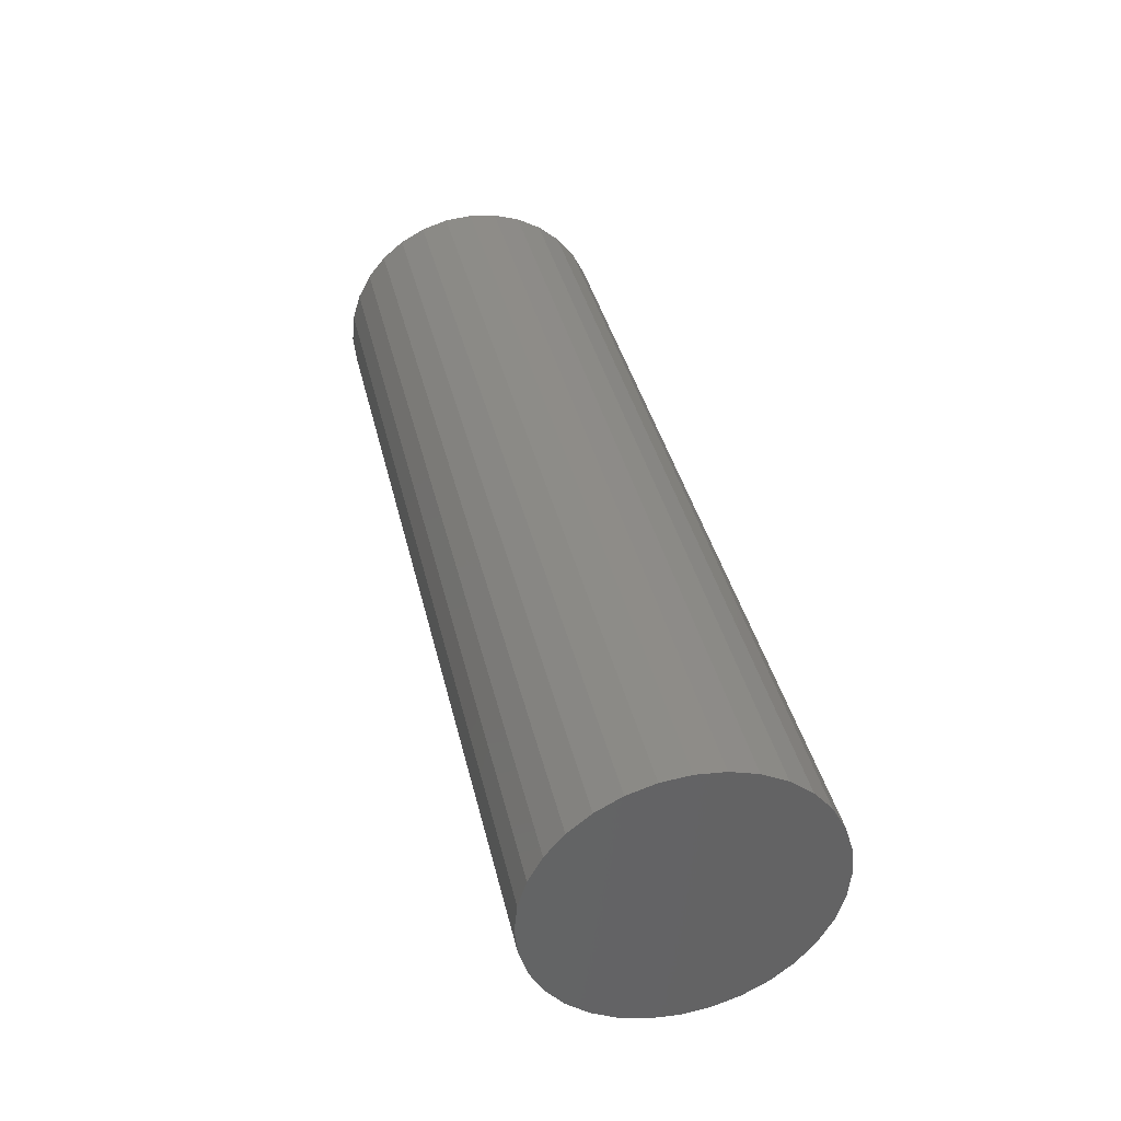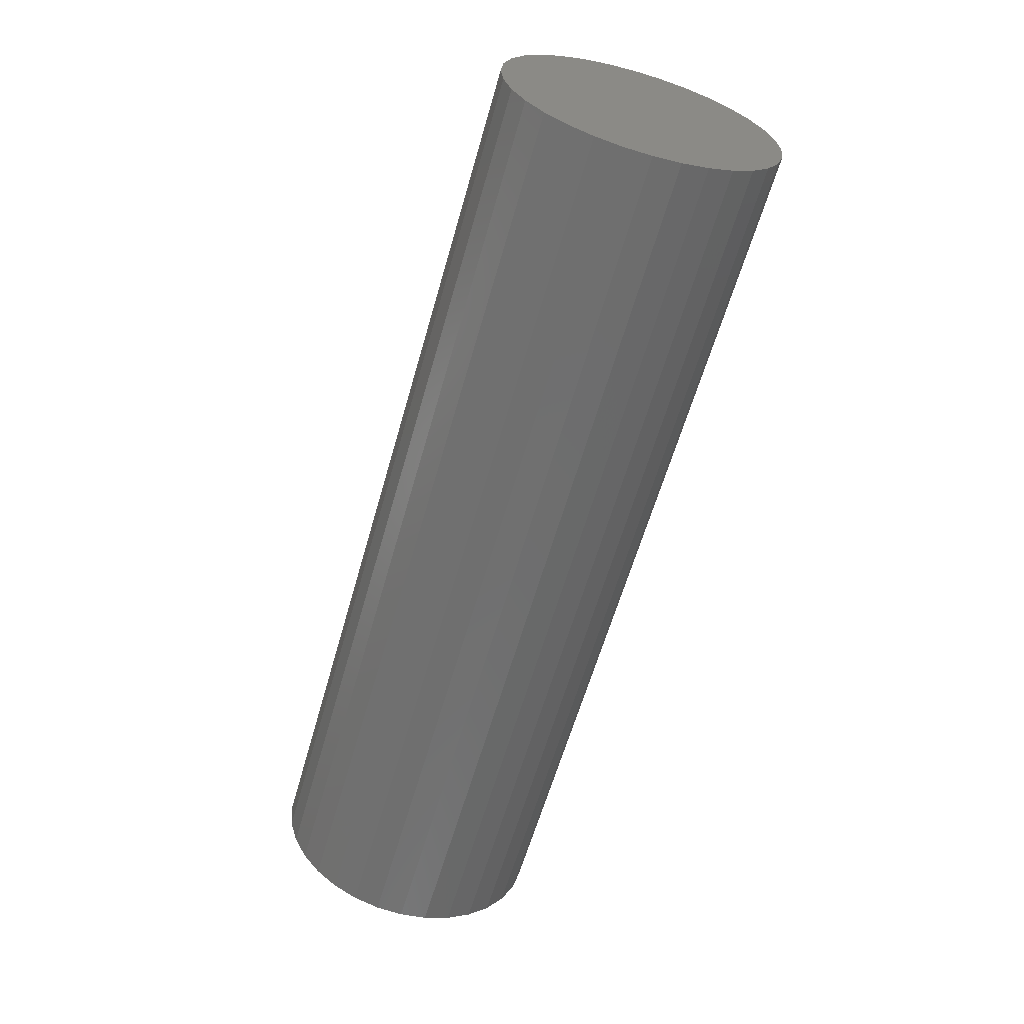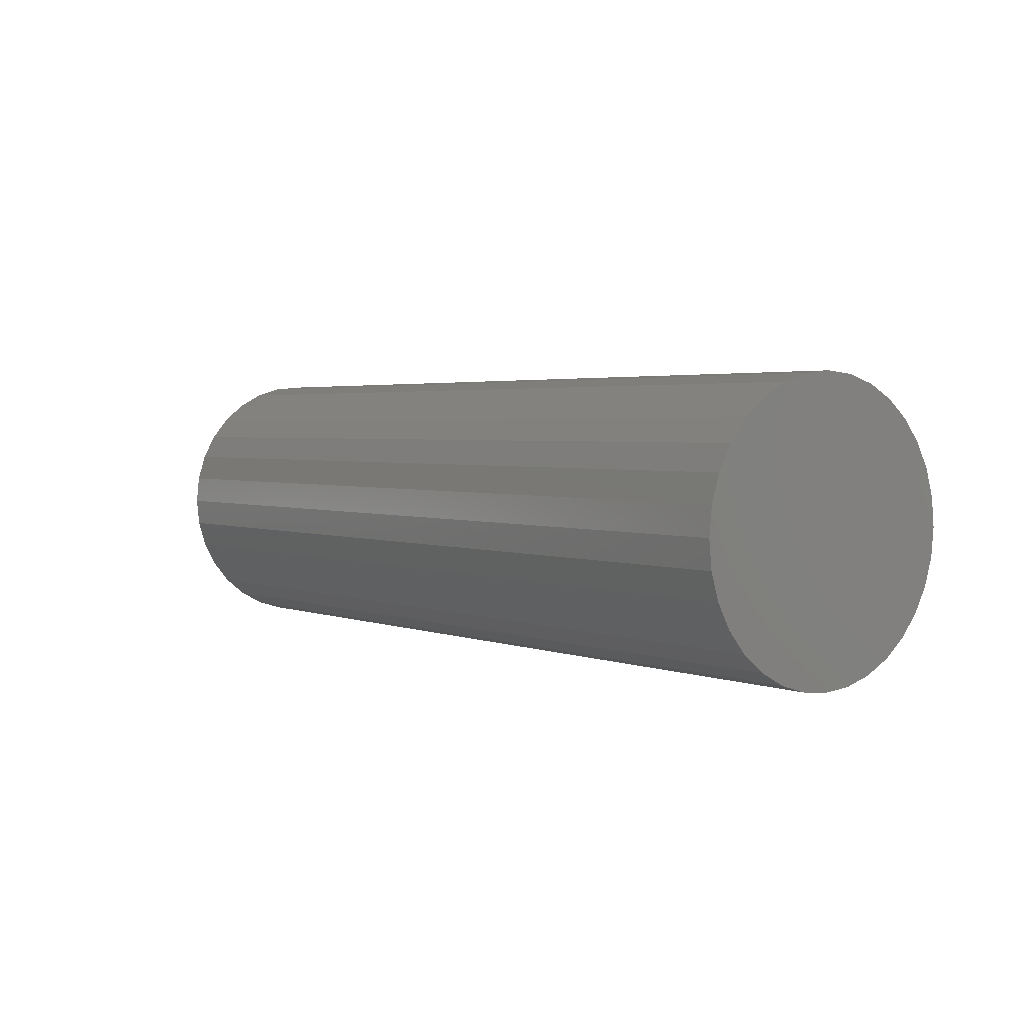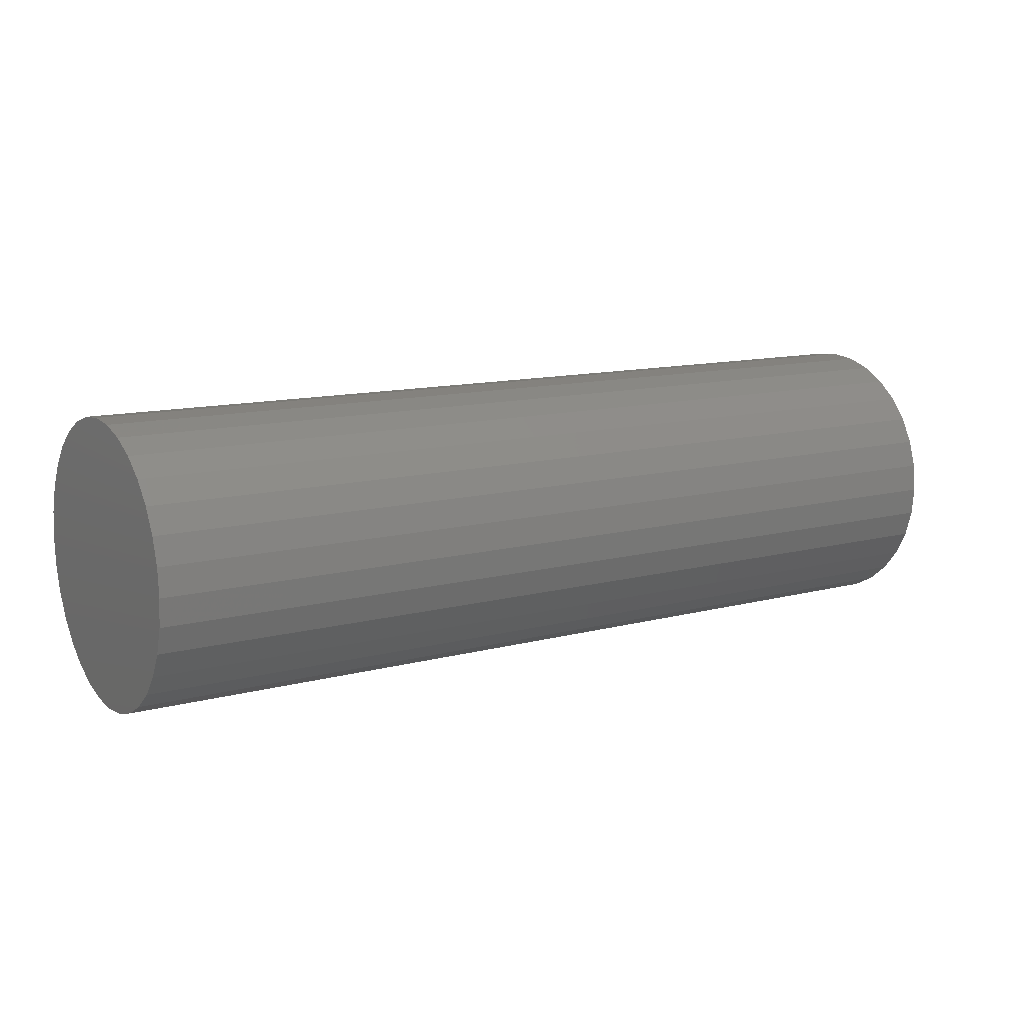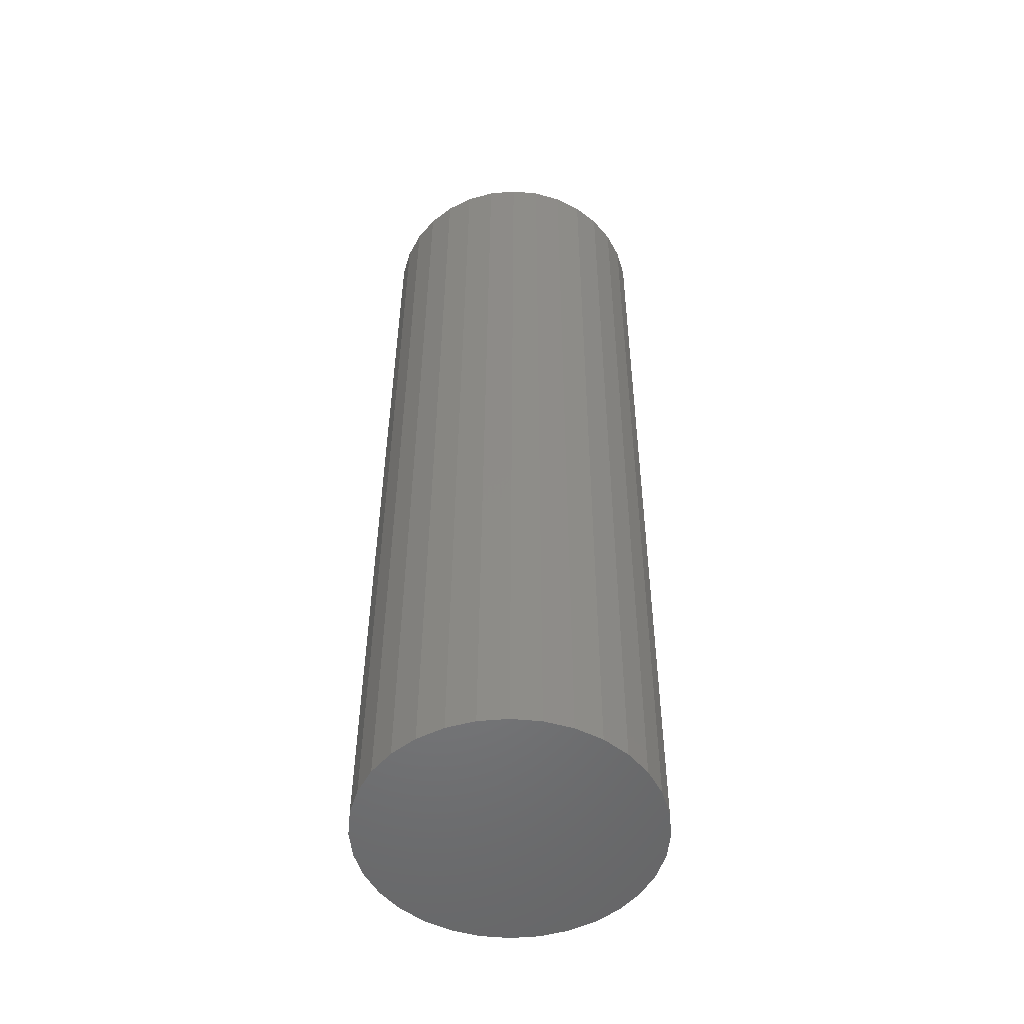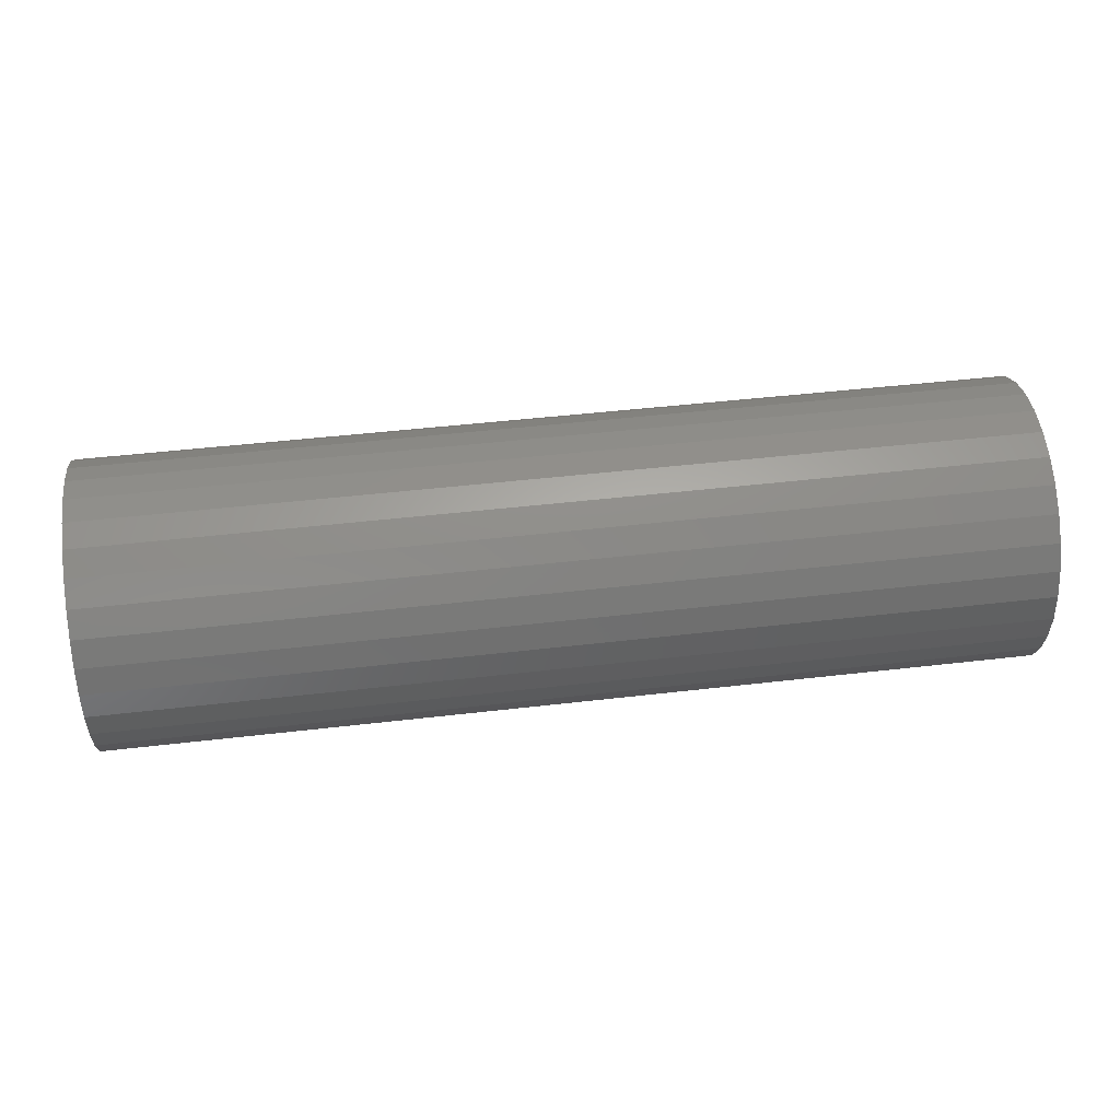
<metadata>
{"format":"stl","ext":"stl","renderer":"f3d","projection":"perspective","resolution":1024,"background":"white","views":[{"elev":37.8,"azim":-102.7,"up":"+Z"},{"elev":-60.9,"azim":74.2,"up":"+Z"},{"elev":2.6,"azim":-127.0,"up":"+Z"},{"elev":12.2,"azim":147.5,"up":"+Z"},{"elev":38.0,"azim":-89.9,"up":"+Y"},{"elev":45.6,"azim":-7.5,"up":"+Z"}]}
</metadata>
<code>
# stl→obj: 64 verts, 124 faces
v 0.01033 0.2708 -0.03788
v -0.009672 0.2708 -0.03793
v -0.009673 0.2714 -0.03787
v 0.01033 0.2714 -0.03782
v -0.009674 0.272 -0.03769
v 0.01033 0.272 -0.03764
v -0.009675 0.2725 -0.03741
v 0.01032 0.2726 -0.03736
v -0.009677 0.273 -0.03702
v 0.01032 0.273 -0.03697
v -0.009678 0.2734 -0.03656
v 0.01032 0.2734 -0.0365
v -0.00968 0.2737 -0.03602
v 0.01032 0.2737 -0.03597
v -0.009682 0.2739 -0.03544
v 0.01032 0.2739 -0.03539
v -0.009683 0.2739 -0.03484
v 0.01032 0.2739 -0.03479
v -0.009685 0.2739 -0.03424
v 0.01032 0.2739 -0.03419
v -0.009686 0.2737 -0.03366
v 0.01031 0.2737 -0.03361
v -0.009687 0.2734 -0.03313
v 0.01031 0.2734 -0.03308
v -0.009688 0.273 -0.03266
v 0.01031 0.273 -0.03261
v -0.009688 0.2725 -0.03227
v 0.01031 0.2726 -0.03222
v -0.009688 0.272 -0.03199
v 0.01031 0.272 -0.03194
v -0.009688 0.2714 -0.03181
v 0.01031 0.2714 -0.03176
v -0.009688 0.2708 -0.03175
v 0.01031 0.2708 -0.0317
v -0.009687 0.2702 -0.03181
v 0.01031 0.2702 -0.03176
v -0.009686 0.2696 -0.03199
v 0.01031 0.2697 -0.03194
v -0.009684 0.2691 -0.03227
v 0.01032 0.2691 -0.03222
v -0.009683 0.2686 -0.03266
v 0.01032 0.2687 -0.03261
v -0.009681 0.2683 -0.03313
v 0.01032 0.2683 -0.03308
v -0.00968 0.268 -0.03366
v 0.01032 0.268 -0.03361
v -0.009678 0.2678 -0.03424
v 0.01032 0.2678 -0.03419
v -0.009676 0.2677 -0.03484
v 0.01032 0.2678 -0.03479
v -0.009675 0.2678 -0.03544
v 0.01033 0.2678 -0.03539
v -0.009674 0.268 -0.03602
v 0.01033 0.268 -0.03597
v -0.009672 0.2683 -0.03656
v 0.01033 0.2683 -0.0365
v -0.009672 0.2686 -0.03702
v 0.01033 0.2687 -0.03697
v -0.009671 0.2691 -0.03741
v 0.01033 0.2691 -0.03736
v -0.009671 0.2696 -0.03769
v 0.01033 0.2697 -0.03764
v -0.009671 0.2702 -0.03787
v 0.01033 0.2702 -0.03782
f 1 2 3
f 1 3 4
f 4 3 5
f 4 5 6
f 6 5 7
f 6 7 8
f 8 7 9
f 8 9 10
f 10 9 11
f 10 11 12
f 12 11 13
f 12 13 14
f 14 13 15
f 14 15 16
f 16 15 17
f 16 17 18
f 18 17 19
f 18 19 20
f 20 19 21
f 20 21 22
f 22 21 23
f 22 23 24
f 24 23 25
f 24 25 26
f 26 25 27
f 26 27 28
f 28 27 29
f 28 29 30
f 30 29 31
f 30 31 32
f 32 31 33
f 32 33 34
f 34 33 35
f 34 35 36
f 36 35 37
f 36 37 38
f 38 37 39
f 38 39 40
f 40 39 41
f 40 41 42
f 42 41 43
f 42 43 44
f 44 43 45
f 44 45 46
f 46 45 47
f 46 47 48
f 48 47 49
f 48 49 50
f 50 49 51
f 50 51 52
f 52 51 53
f 52 53 54
f 54 53 55
f 54 55 56
f 56 55 57
f 56 57 58
f 58 57 59
f 58 59 60
f 60 59 61
f 60 61 62
f 5 3 2
f 2 63 61
f 61 59 57
f 57 55 53
f 53 51 49
f 49 47 45
f 45 43 41
f 41 39 37
f 37 35 33
f 33 31 29
f 29 27 25
f 25 23 21
f 21 19 17
f 17 15 13
f 13 11 9
f 9 7 5
f 5 2 61
f 61 57 53
f 53 49 45
f 45 41 37
f 37 33 29
f 29 25 21
f 21 17 13
f 13 9 5
f 5 61 53
f 53 45 37
f 37 29 21
f 21 13 5
f 5 53 37
f 37 21 5
f 62 61 63
f 62 63 64
f 64 63 2
f 64 2 1
f 64 1 4
f 4 6 8
f 8 10 12
f 12 14 16
f 16 18 20
f 20 22 24
f 24 26 28
f 28 30 32
f 32 34 36
f 36 38 40
f 40 42 44
f 44 46 48
f 48 50 52
f 52 54 56
f 56 58 60
f 60 62 64
f 64 4 8
f 8 12 16
f 16 20 24
f 24 28 32
f 32 36 40
f 40 44 48
f 48 52 56
f 56 60 64
f 64 8 16
f 16 24 32
f 32 40 48
f 48 56 64
f 64 16 32
f 32 48 64

</code>
